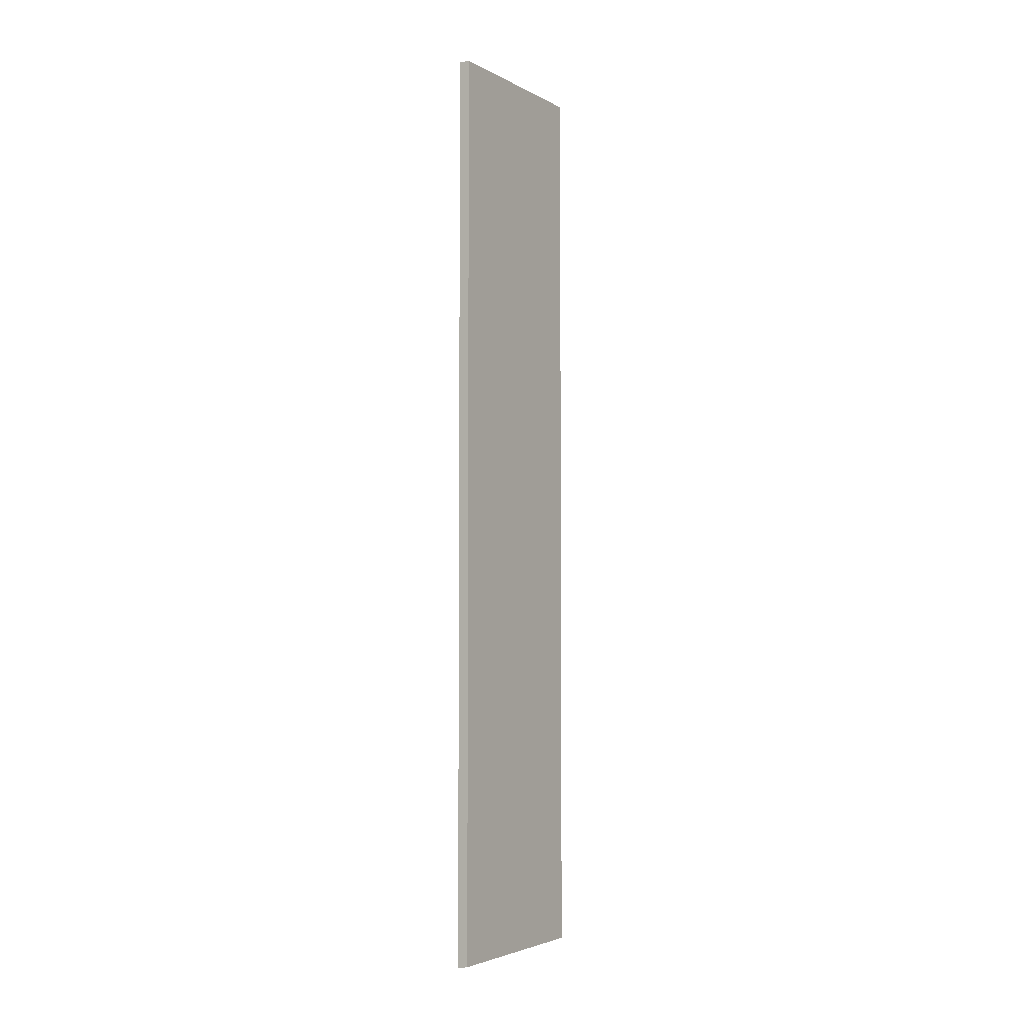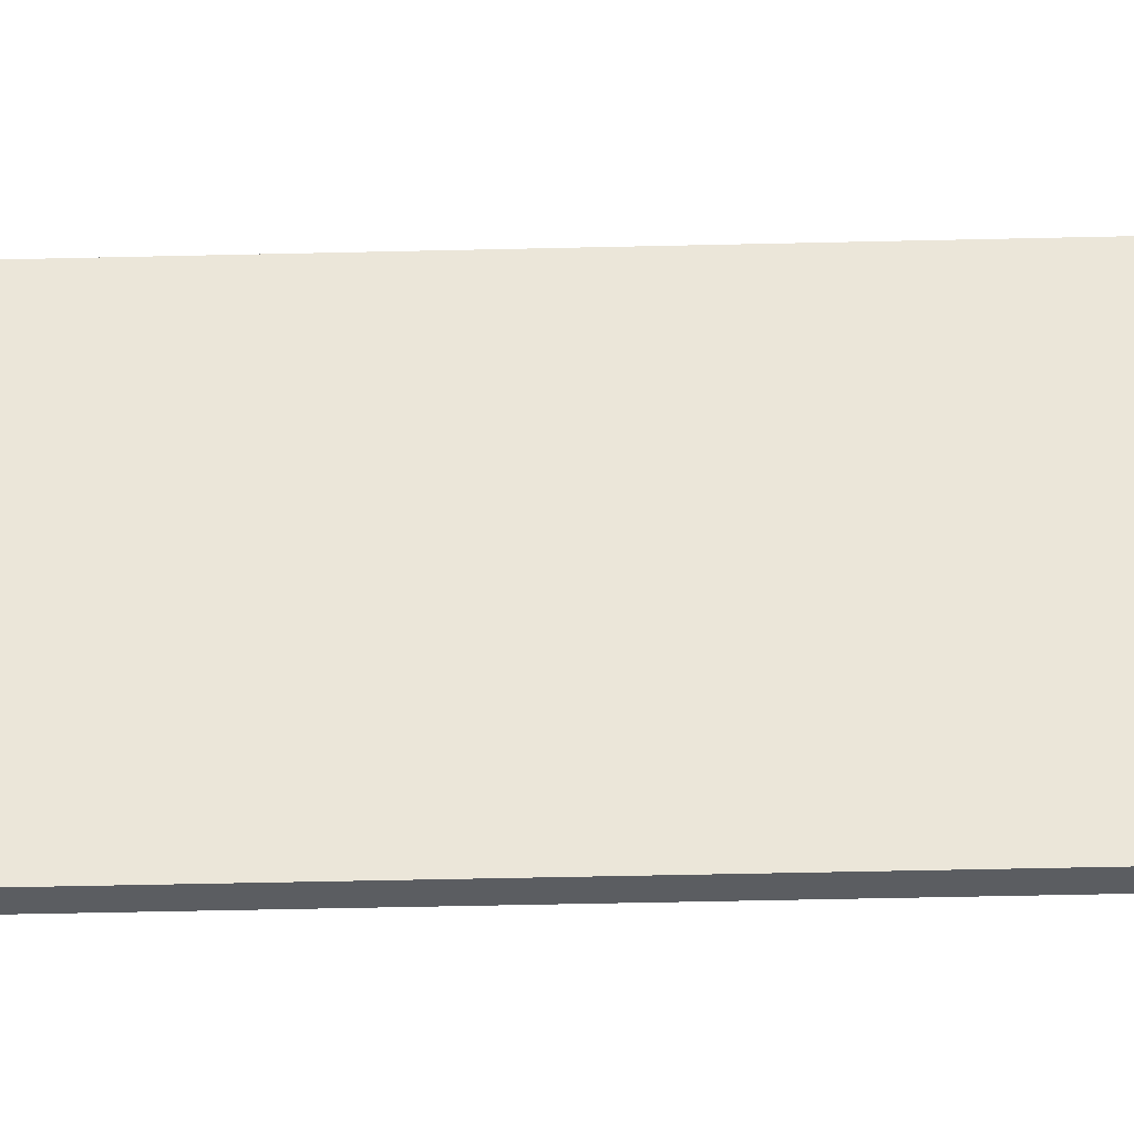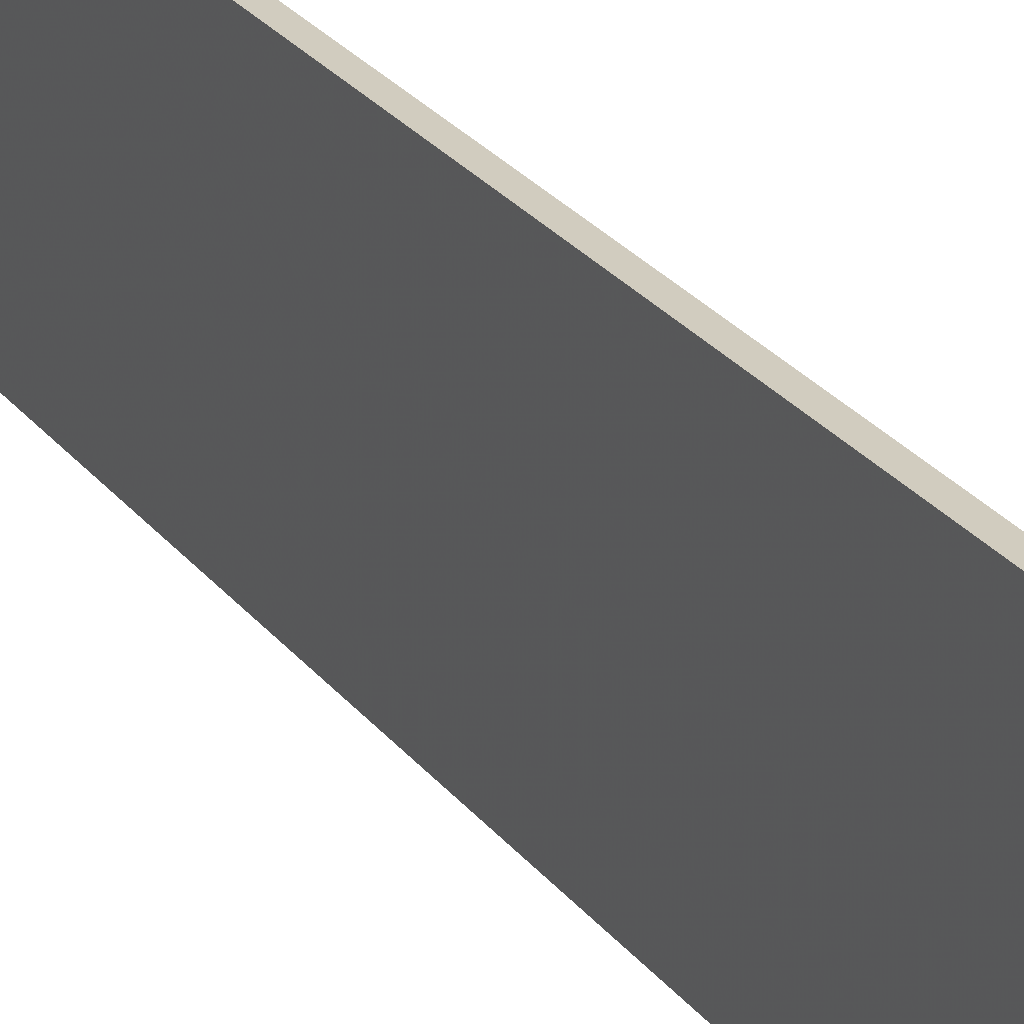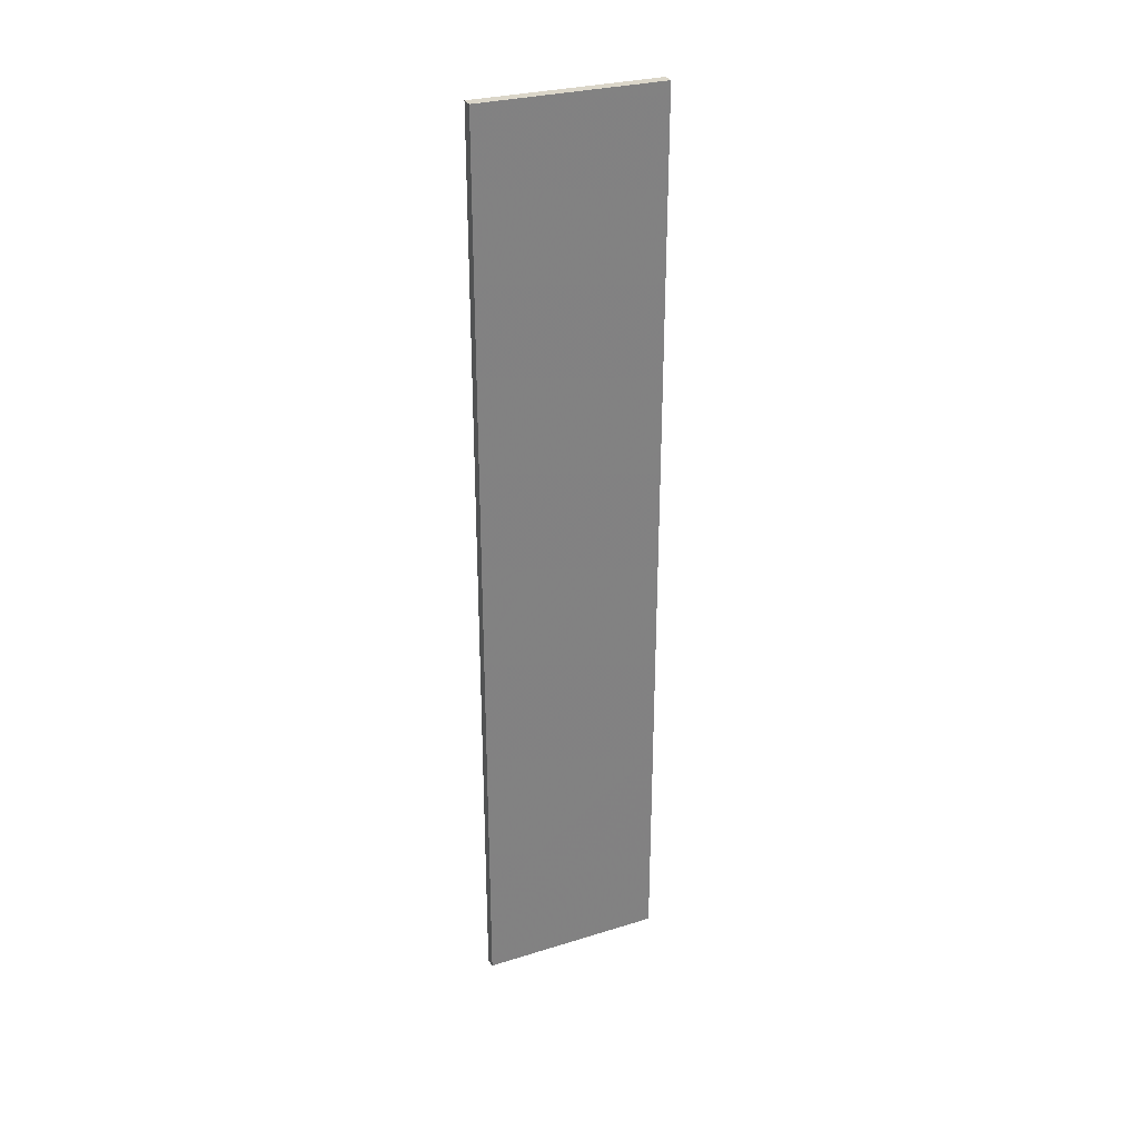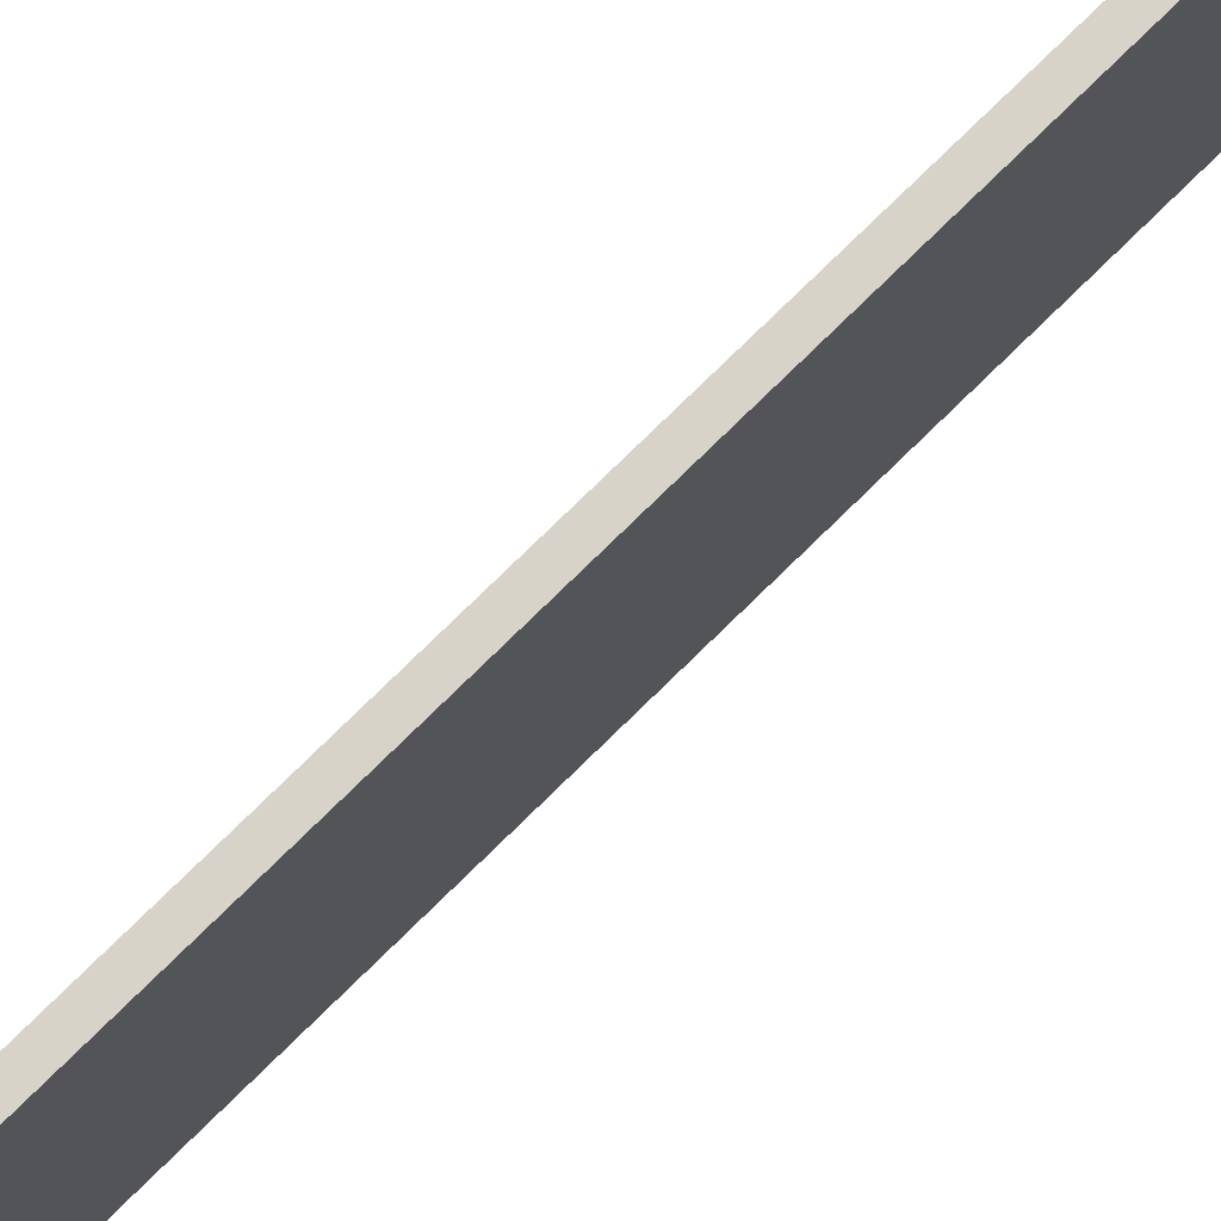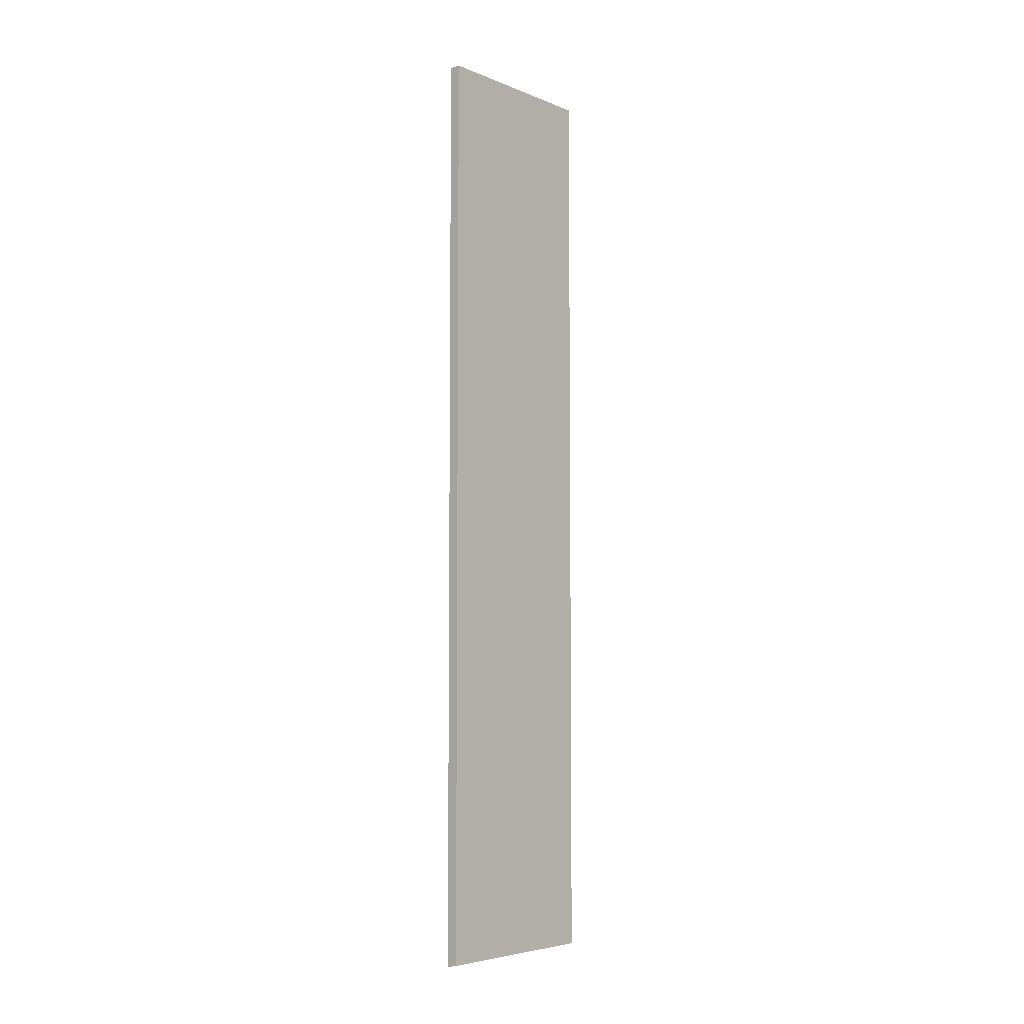
<metadata>
{"format":"obj","ext":"obj","renderer":"f3d","projection":"perspective","resolution":1024,"background":"white","views":[{"elev":-4.1,"azim":-147.4,"up":"+Y"},{"elev":-36.2,"azim":91.9,"up":"+Z"},{"elev":23.9,"azim":-26.8,"up":"+Z"},{"elev":30.2,"azim":-113.5,"up":"+Y"},{"elev":76.4,"azim":-134.5,"up":"+Z"},{"elev":-5.8,"azim":-139.1,"up":"+Y"}]}
</metadata>
<code>
v 0.02772 0.2256 0.004354
v 0.02772 0.2267 -0.1815
v 0.01648 0.2256 0.004354
v 0.02772 -0.7091 0.004354
v 0.01664 0.2267 -0.1815
v 0.02772 -0.7134 -0.1815
v 0.01648 0.2266 -0.1815
v 0.01648 -0.7091 0.004354
v 0.01648 -0.7113 -0.1815
f 2 7 5
f 6 8 9
f 4 8 6
f 3 9 8
f 3 7 9
f 3 5 7
f 2 9 7
f 1 3 8
f 1 6 2
f 1 4 6
f 1 8 4
f 1 5 3
f 1 2 5
f 2 6 9

</code>
